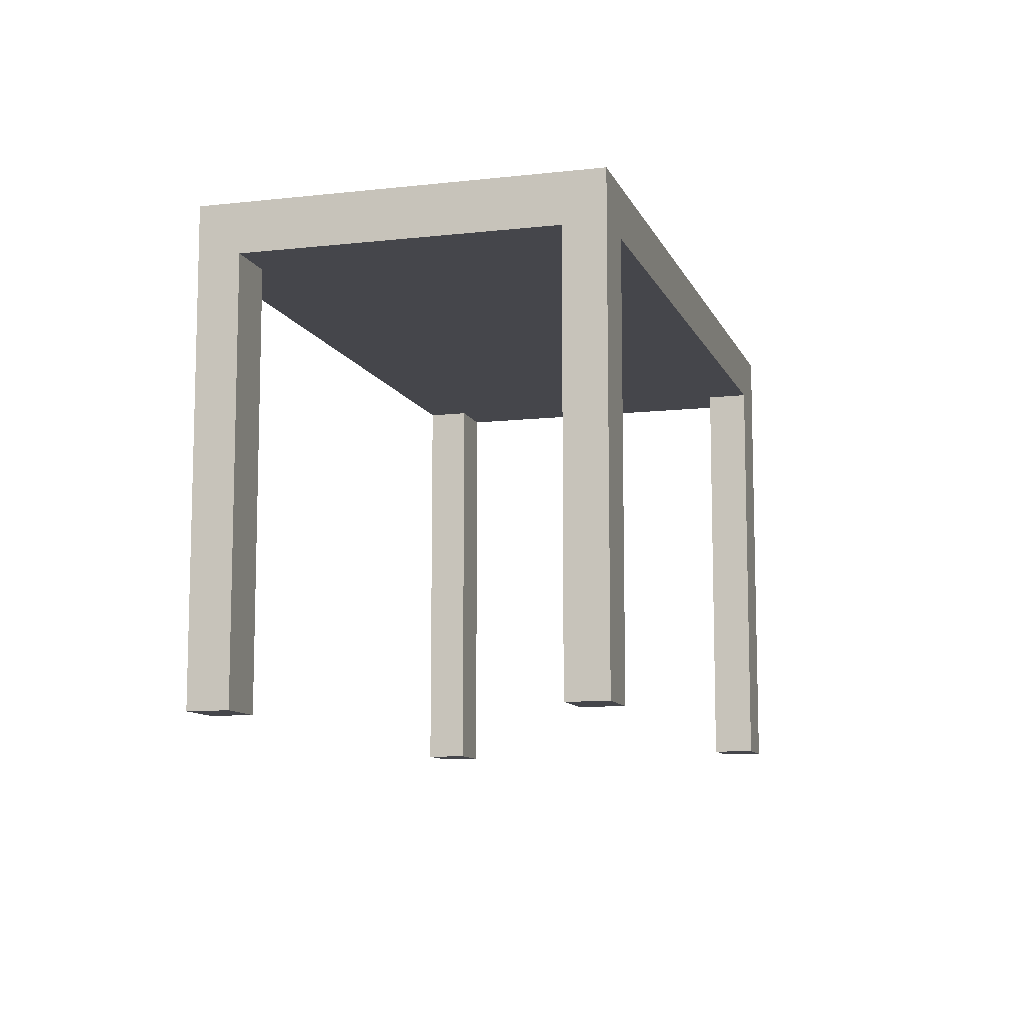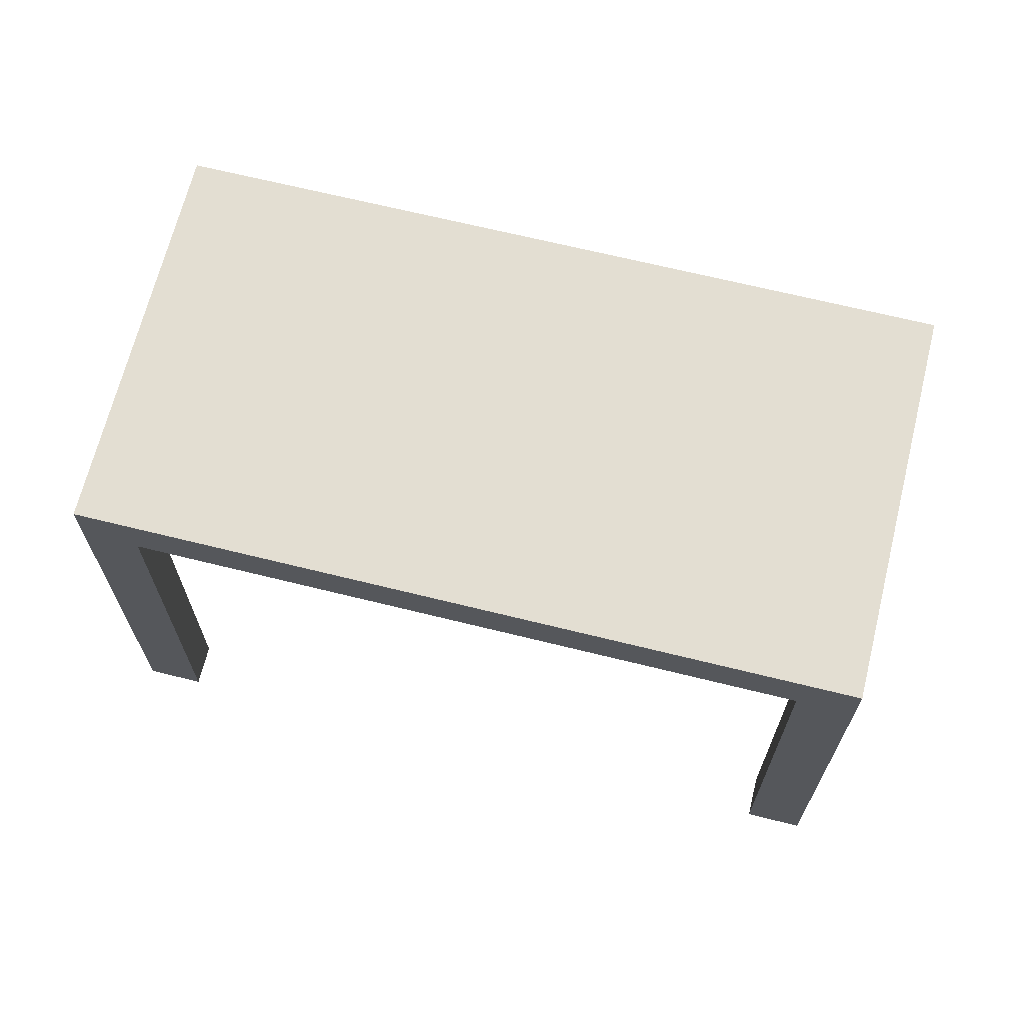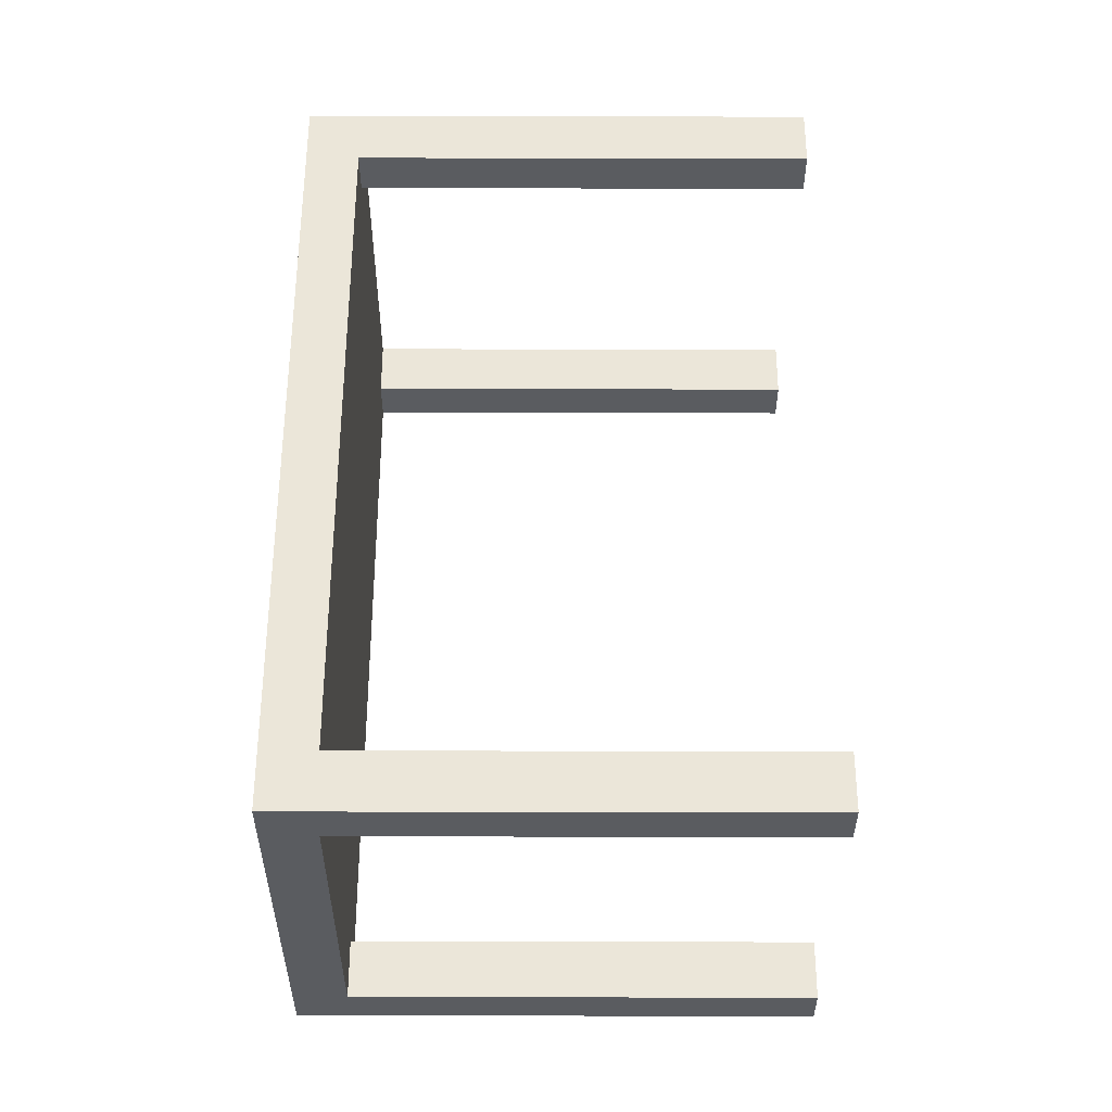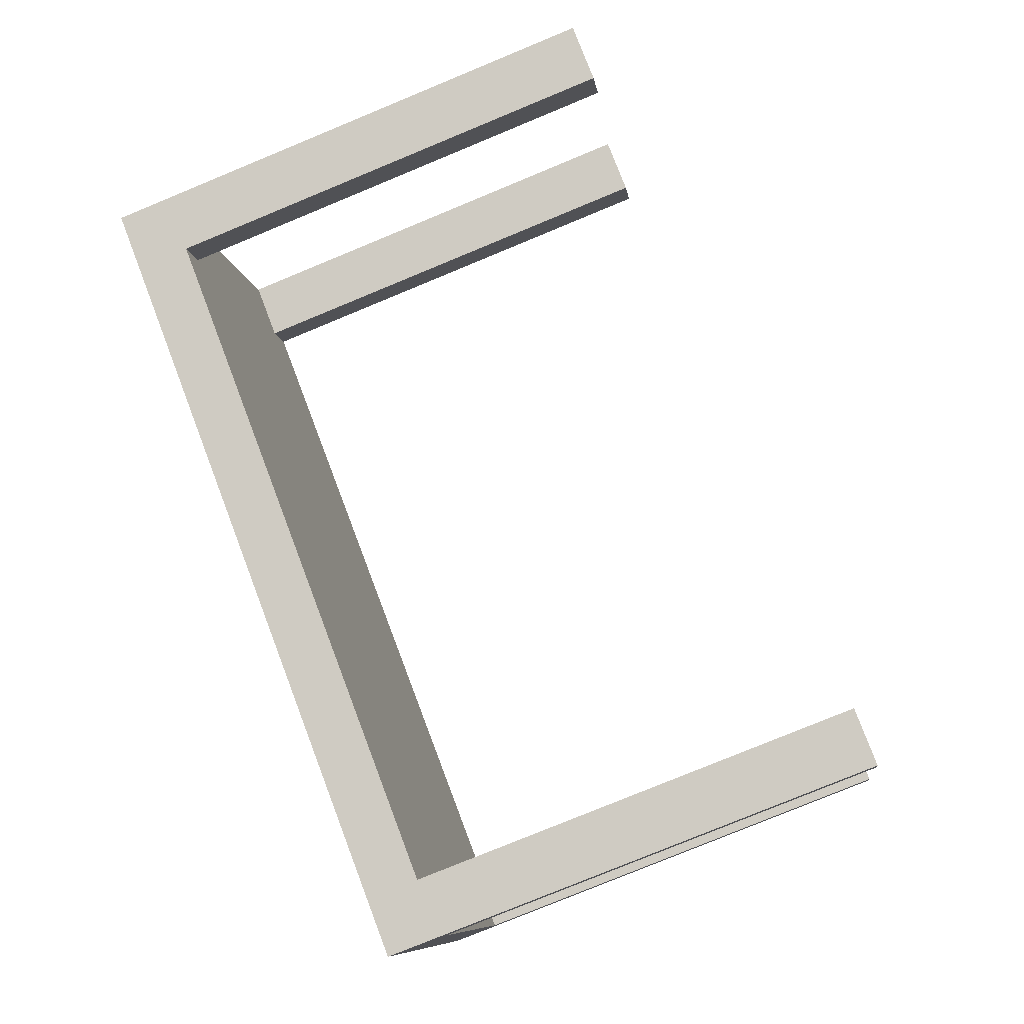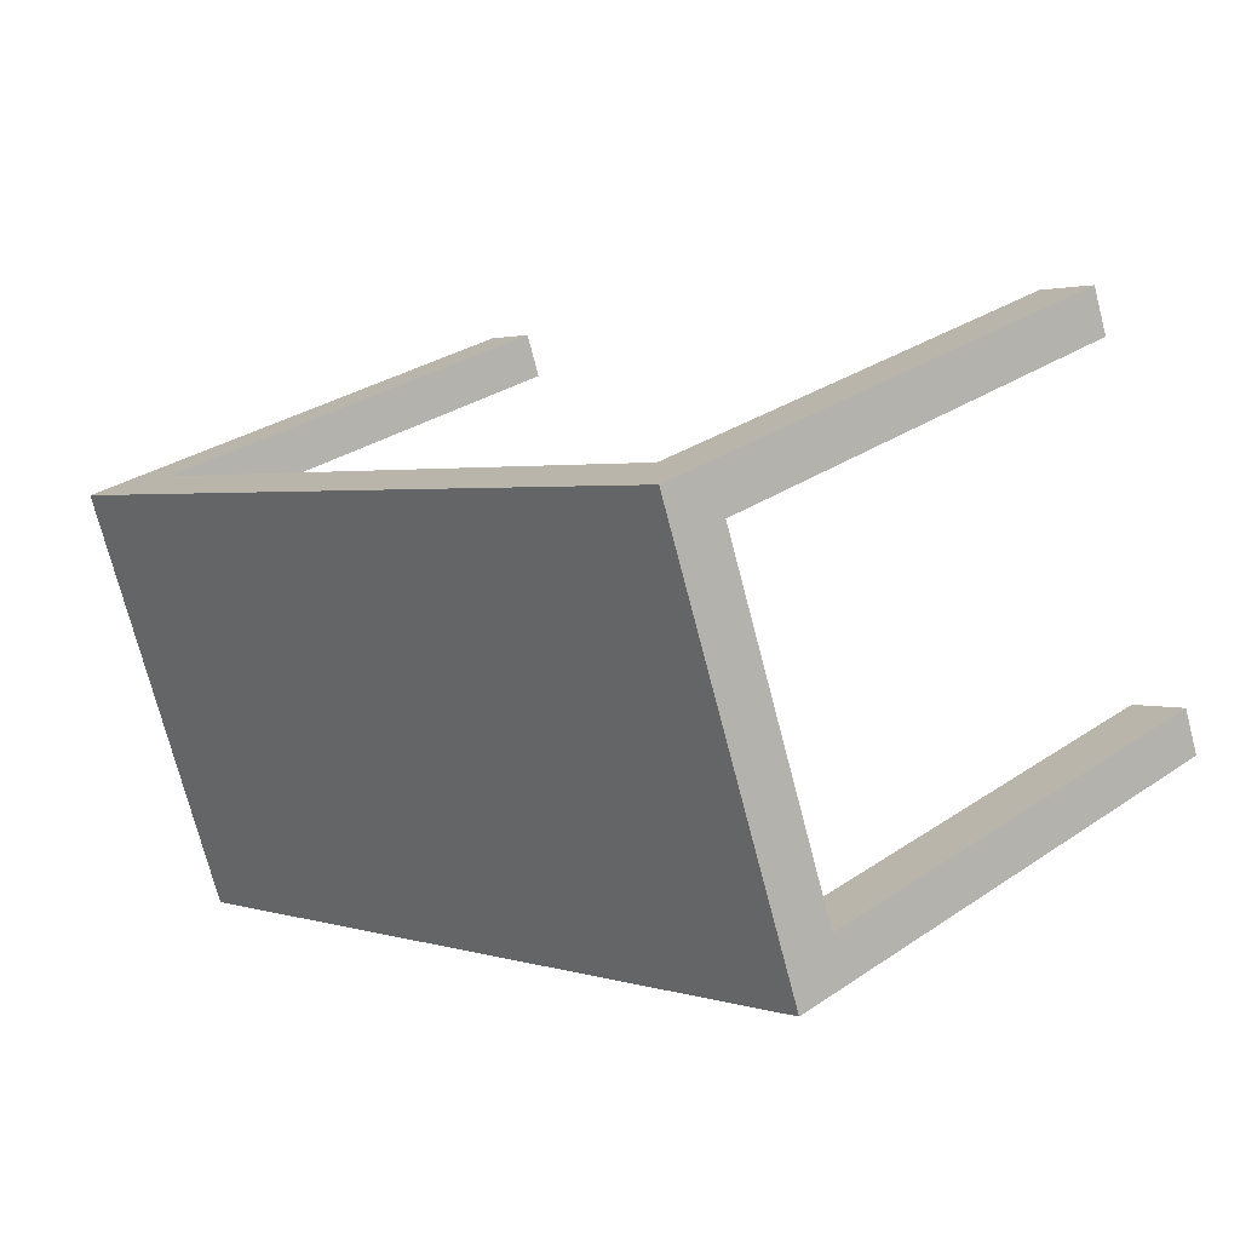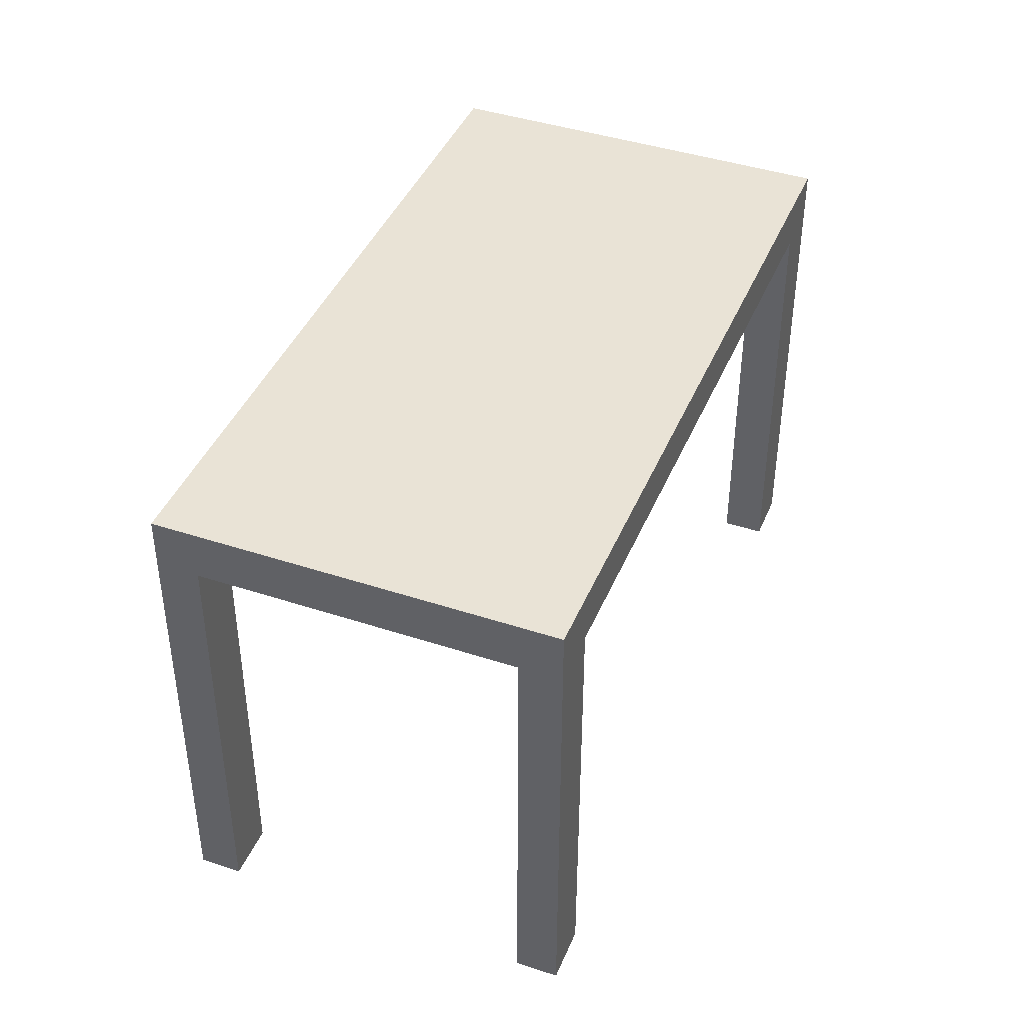
<metadata>
{"format":"obj","ext":"obj","renderer":"f3d","projection":"perspective","resolution":1024,"background":"white","views":[{"elev":-10.1,"azim":127.4,"up":"+Y"},{"elev":67.6,"azim":-144.8,"up":"+Y"},{"elev":76.9,"azim":-89.9,"up":"+Z"},{"elev":-79.1,"azim":-67.6,"up":"+Z"},{"elev":30.5,"azim":-134.3,"up":"+Z"},{"elev":42.1,"azim":-47.1,"up":"+Y"}]}
</metadata>
<code>
o Cube.006_Cube.013
v 3.199 0.409 0.2463
v 3.199 0.4954 0.2463
v 4.425 0.409 -0.2308
v 4.425 0.4954 -0.2308
v 3.448 0.409 0.885
v 3.448 0.4954 0.885
v 4.673 0.409 0.4079
v 4.673 0.4954 0.4079
v 4.336 0.409 -0.1961
v 3.288 0.409 0.2116
v 3.288 0.4954 0.2116
v 4.336 0.4954 -0.1961
v 3.537 0.409 0.8503
v 4.584 0.409 0.4426
v 4.584 0.4954 0.4426
v 3.537 0.4954 0.8503
v 4.647 0.409 0.3408
v 4.451 0.409 -0.1636
v 4.451 0.4954 -0.1636
v 4.647 0.4954 0.3408
v 3.225 0.409 0.3135
v 3.422 0.409 0.8179
v 3.422 0.4954 0.8179
v 3.225 0.4954 0.3135
v 4.362 0.4954 -0.1289
v 4.558 0.4954 0.3755
v 3.314 0.4954 0.2788
v 3.511 0.4954 0.7832
v 4.558 0.409 0.3755
v 4.362 0.409 -0.1289
v 3.511 0.409 0.7832
v 3.314 0.409 0.2788
v 3.288 -0.3322 0.2116
v 3.199 -0.3322 0.2463
v 4.451 -0.3322 -0.1636
v 4.425 -0.3322 -0.2308
v 4.584 -0.3322 0.4426
v 4.673 -0.3322 0.4079
v 3.422 -0.3322 0.8179
v 3.448 -0.3322 0.885
v 4.336 -0.3322 -0.1961
v 3.537 -0.3322 0.8503
v 4.362 -0.3322 -0.1289
v 3.314 -0.3322 0.2788
v 4.647 -0.3322 0.3408
v 3.225 -0.3322 0.3135
v 4.558 -0.3322 0.3755
v 3.511 -0.3322 0.7832
g Cube.006_Cube.013_Material.036
f 9 12 4 3
f 17 20 8 7
f 13 16 6 5
f 21 24 2 1
f 7 14 37 38
f 27 11 2 24
f 19 4 12 25
f 25 12 11 27
f 17 7 38 45
f 29 14 13 31
f 7 8 15 14
f 14 15 16 13
f 1 2 11 10
f 10 11 12 9
f 9 30 32 10
f 30 29 31 32
f 31 13 42 48
f 18 17 29 30
f 15 26 28 16
f 26 25 27 28
f 8 20 26 15
f 20 19 25 26
f 16 28 23 6
f 28 27 24 23
f 9 3 36 41
f 32 31 22 21
f 5 6 23 22
f 22 23 24 21
f 3 4 19 18
f 18 19 20 17
f 48 42 40 39
f 45 38 37 47
f 36 35 43 41
f 33 44 46 34
f 30 9 41 43
f 1 10 33 34
f 10 32 44 33
f 13 5 40 42
f 18 30 43 35
f 32 21 46 44
f 21 1 34 46
f 29 17 45 47
f 5 22 39 40
f 14 29 47 37
f 22 31 48 39
f 3 18 35 36

</code>
